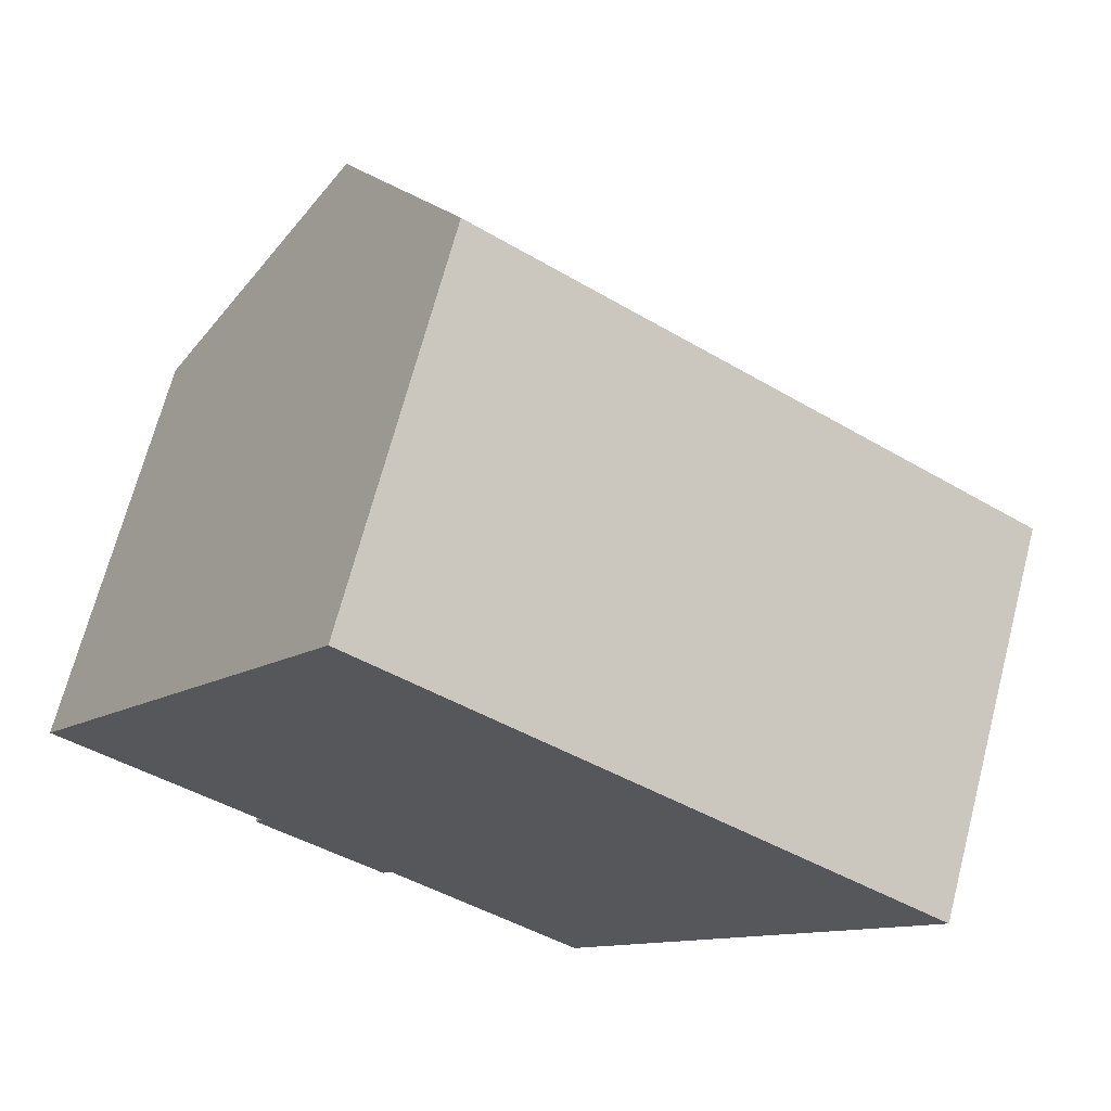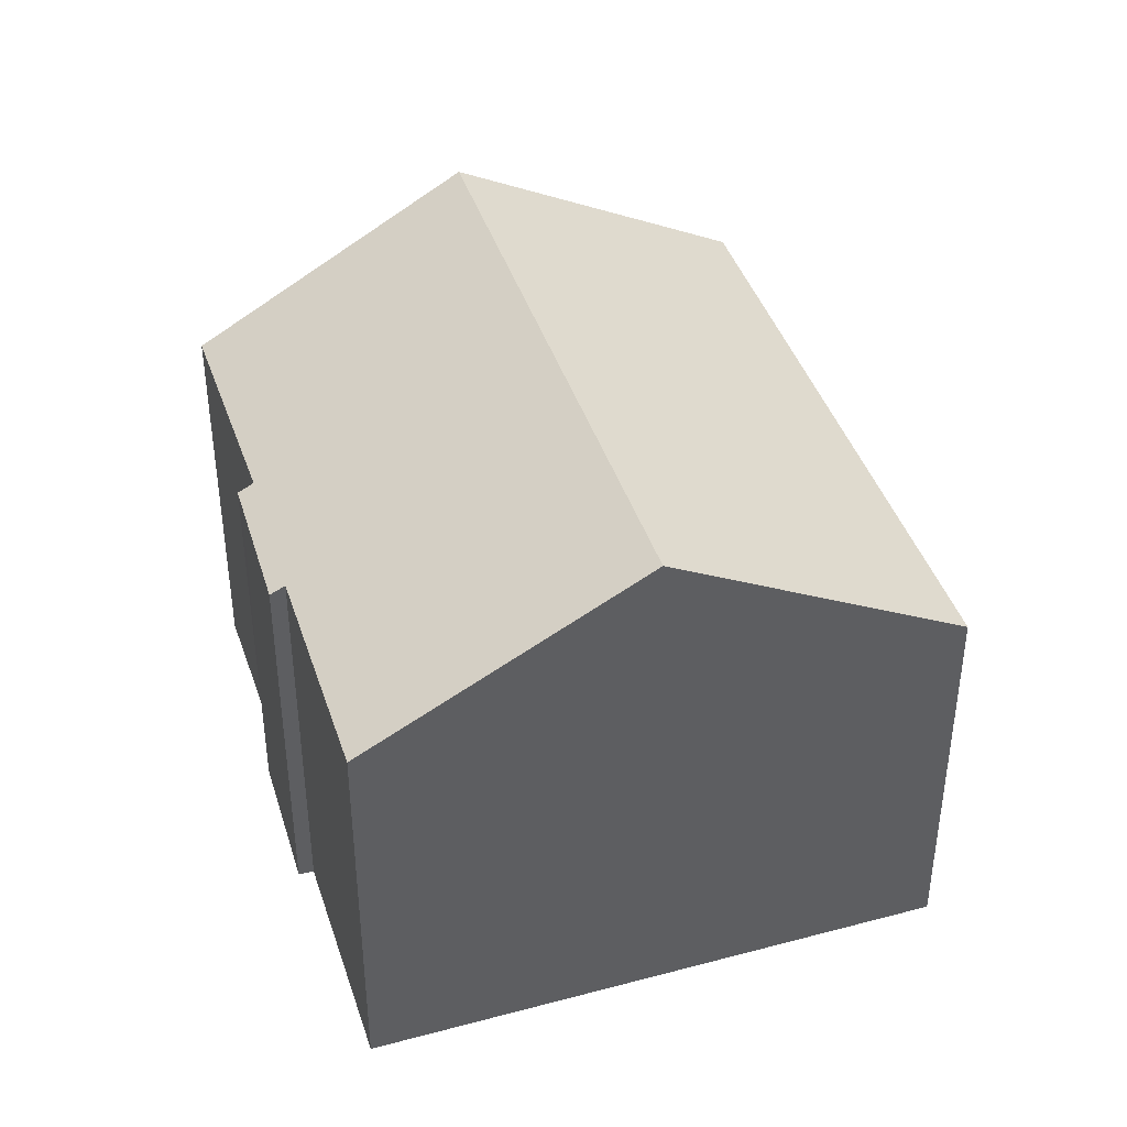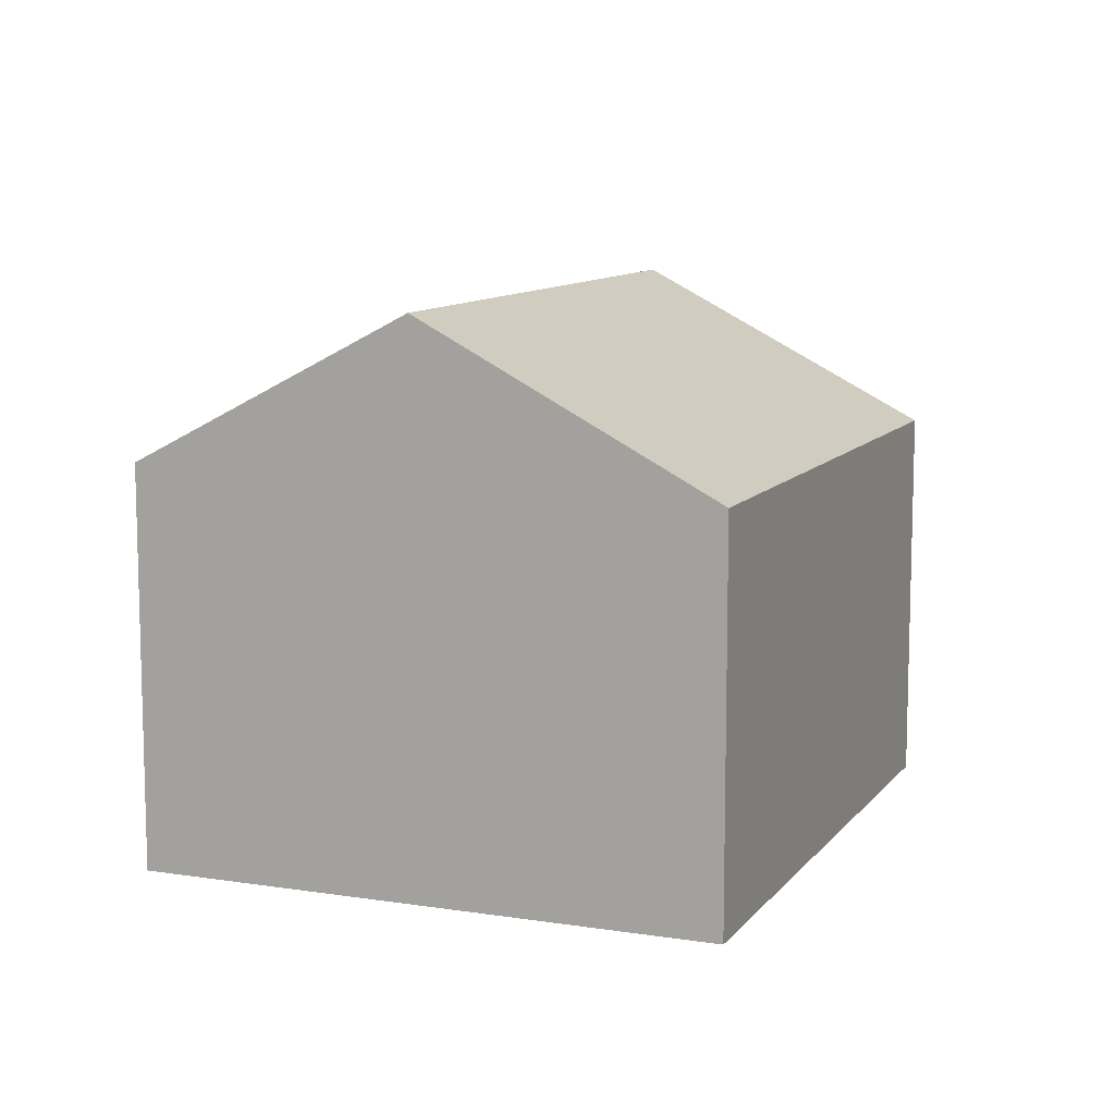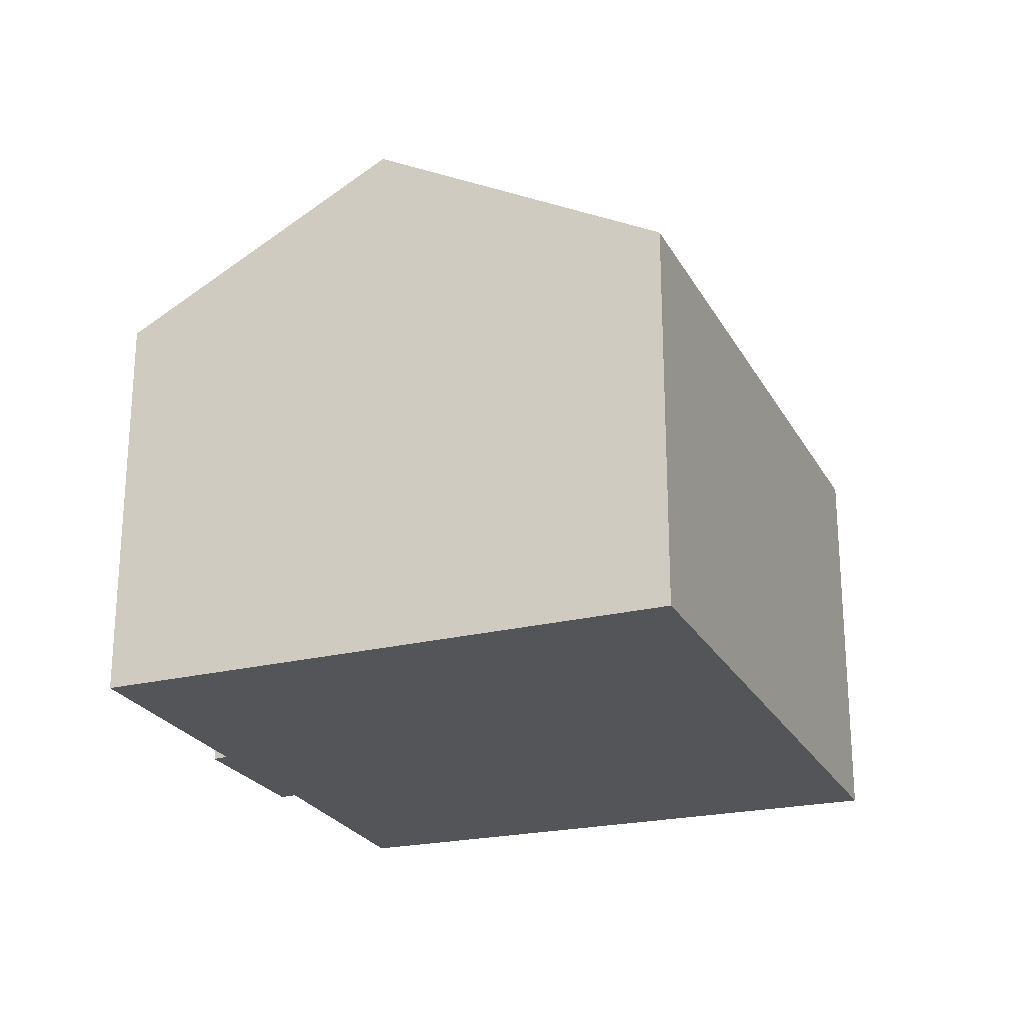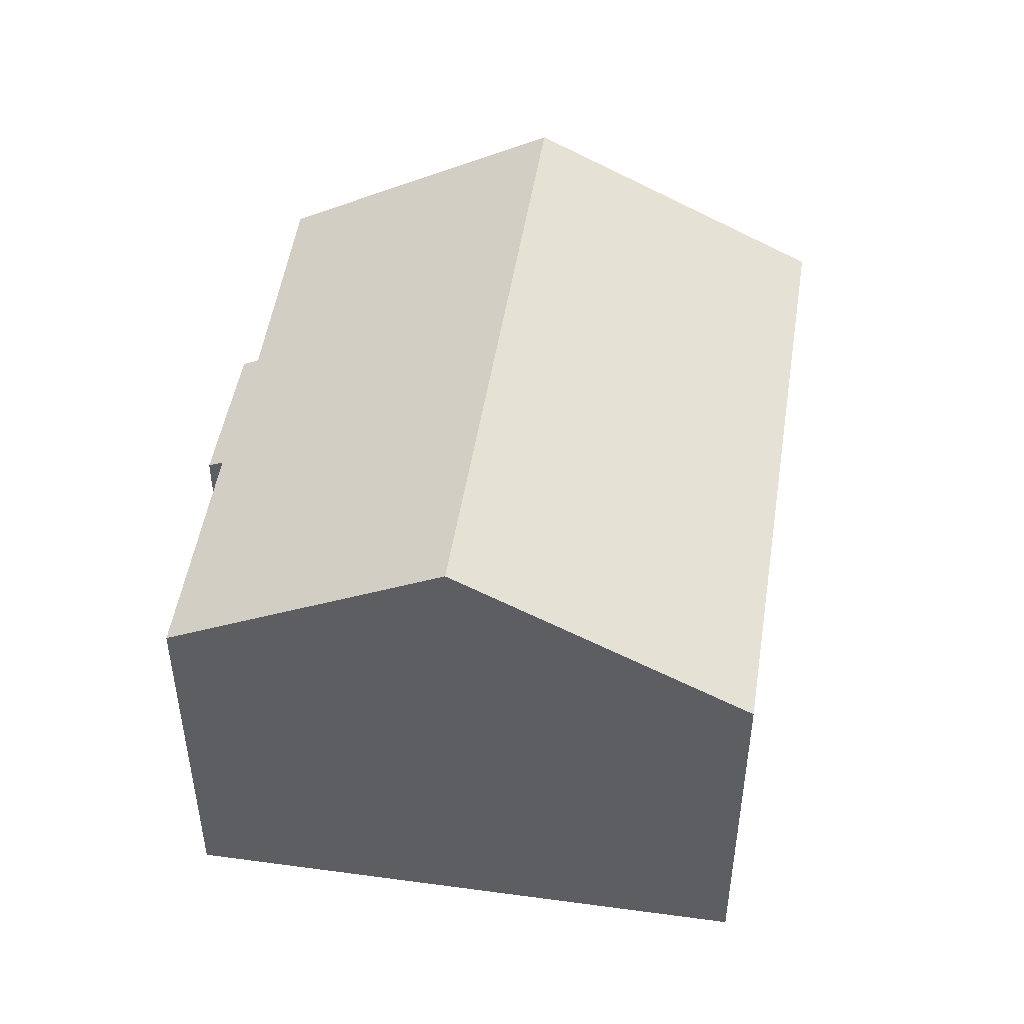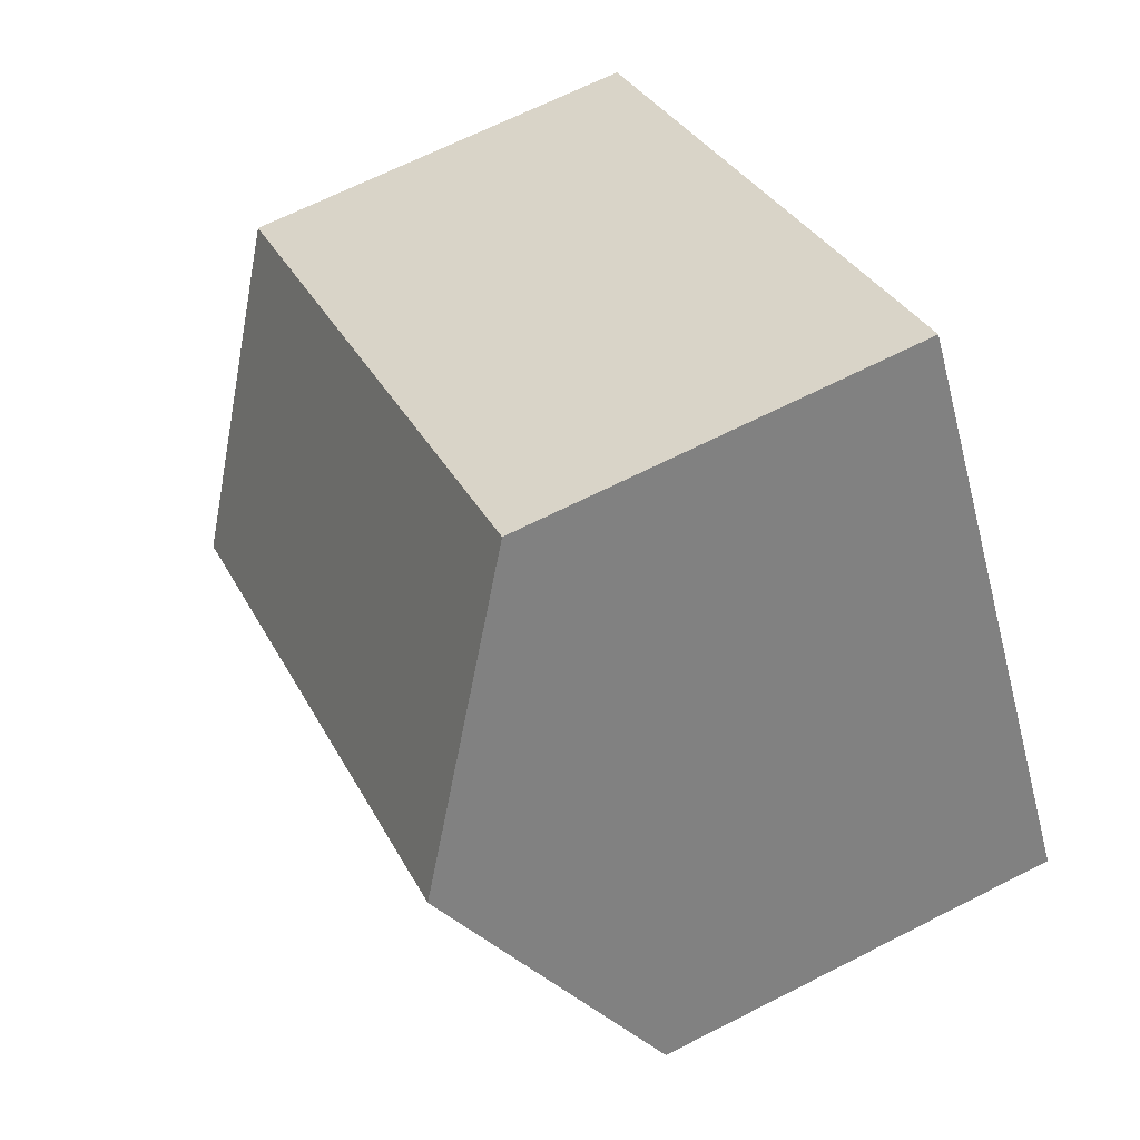
<metadata>
{"format":"obj","ext":"obj","renderer":"f3d","projection":"perspective","resolution":1024,"background":"white","views":[{"elev":68.8,"azim":14.7,"up":"+Z"},{"elev":41.7,"azim":-74.6,"up":"+Y"},{"elev":10.3,"azim":-35.0,"up":"+Y"},{"elev":-24.1,"azim":-34.6,"up":"+Y"},{"elev":49.2,"azim":-48.2,"up":"+Y"},{"elev":66.5,"azim":-117.1,"up":"+Z"}]}
</metadata>
<code>
v  4.552 12.78 6.939
v  16.99 13.46 -2.675
v  3.834 13.46 5.845
v  7.887 9.592 12.02
v  8.081 9.592 11.9
v  21.28 9.592 3.352
v  20.39 10.4 2.092
v  7.509 9.624 -5.264
v  8.098 9.84 -5.154
v  7.886 9.628 -5.499
v  12.93 9.791 -8.39
v  4.9 9.796 -3.183
v  4.717 9.596 -3.52
v  0 9.801 6.001e-16
v  0 0 0
v  3.834 -3.579e-16 5.845
v  7.887 -7.363e-16 12.02
v  4.552 -4.249e-16 6.939
v  4.9 1.949e-16 -3.183
v  4.717 2.155e-16 -3.52
v  21.28 -2.053e-16 3.352
v  8.081 -7.285e-16 11.9
v  20.39 -1.281e-16 2.092
v  16.99 1.638e-16 -2.675
v  12.93 5.137e-16 -8.39
v  8.098 3.156e-16 -5.154
v  7.886 3.367e-16 -5.499
v  7.509 3.223e-16 -5.264
g defaultobject
f 1 2 3
f 2 1 4
f 2 4 5
f 2 5 6
f 2 6 7
f 8 9 10
f 9 2 11
f 2 9 3
f 3 9 8
f 3 8 12
f 12 8 13
f 3 12 14
f 15 3 14
f 3 15 1
f 1 15 4
f 4 15 16
f 4 16 17
f 17 16 18
f 13 19 12
f 19 13 20
f 17 5 4
f 5 17 6
f 6 17 21
f 21 17 22
f 21 7 6
f 7 21 2
f 2 21 11
f 11 21 23
f 11 23 24
f 11 24 25
f 26 10 9
f 10 26 27
f 11 26 9
f 26 11 25
f 27 8 10
f 8 27 13
f 13 27 20
f 20 27 28
f 12 15 14
f 15 12 19
f 24 26 25
f 26 24 20
f 20 24 19
f 19 24 15
f 15 24 23
f 15 23 16
f 16 23 21
f 16 21 22
f 16 22 18
f 18 22 17
f 26 28 27
f 28 26 20

</code>
